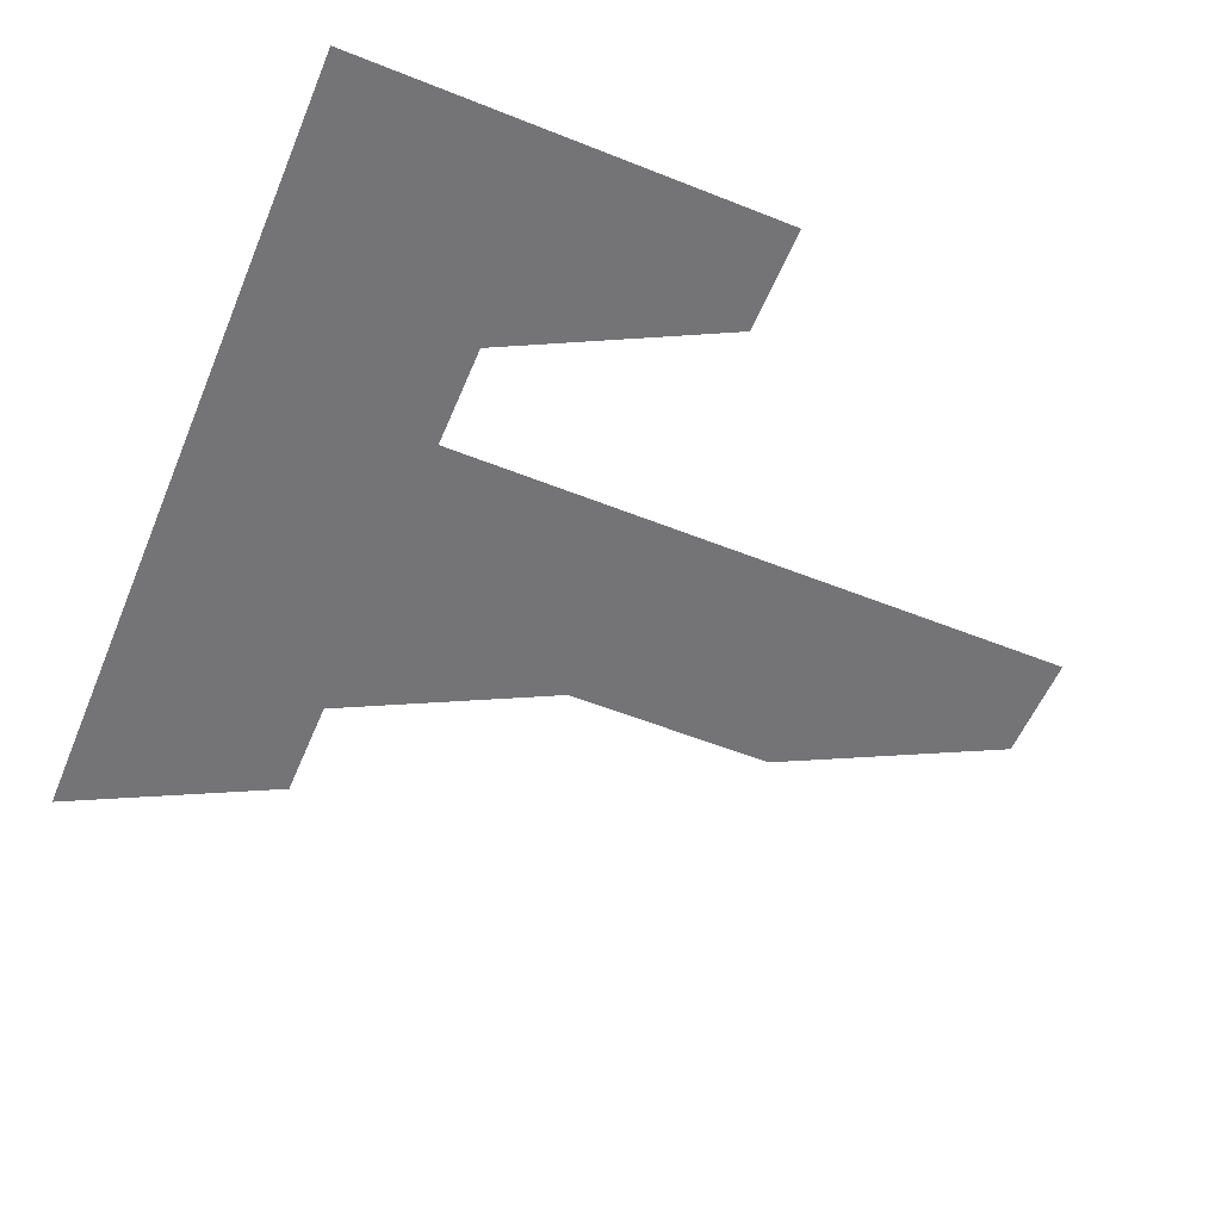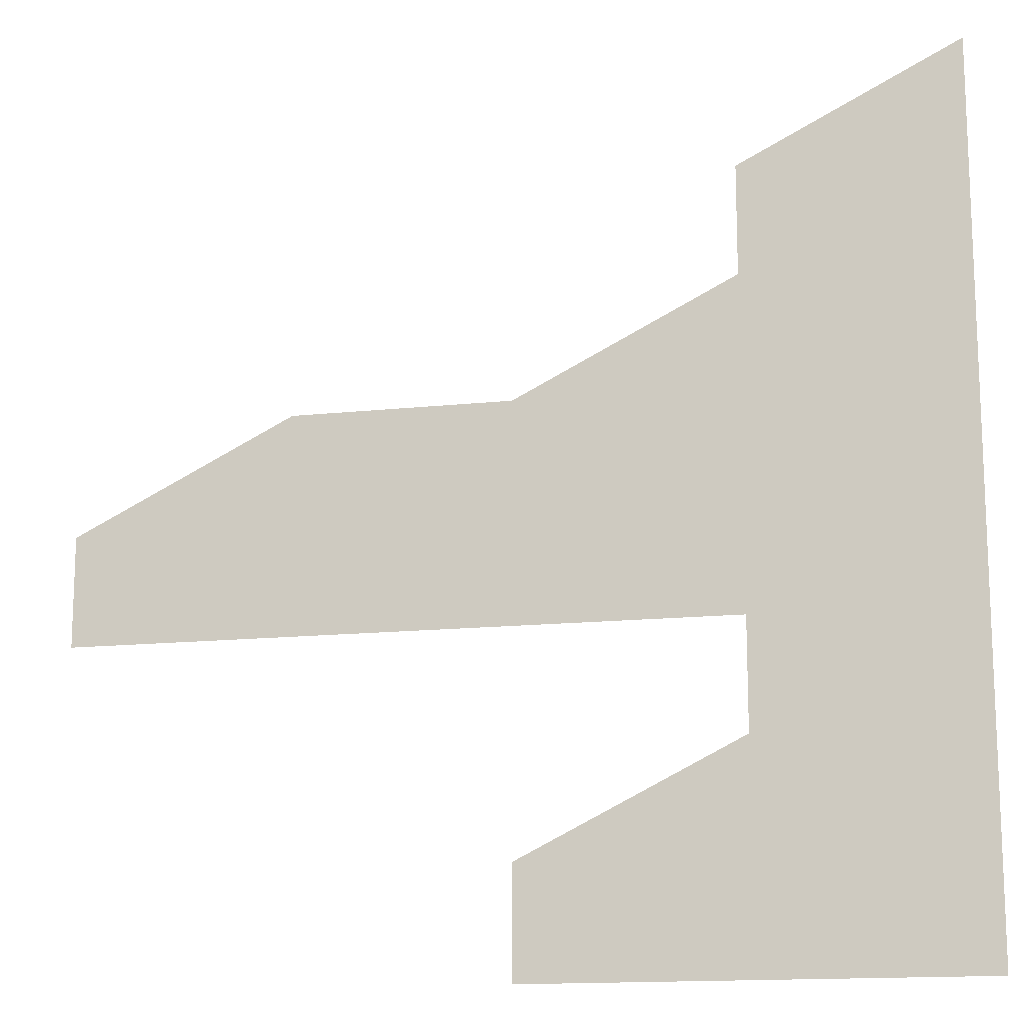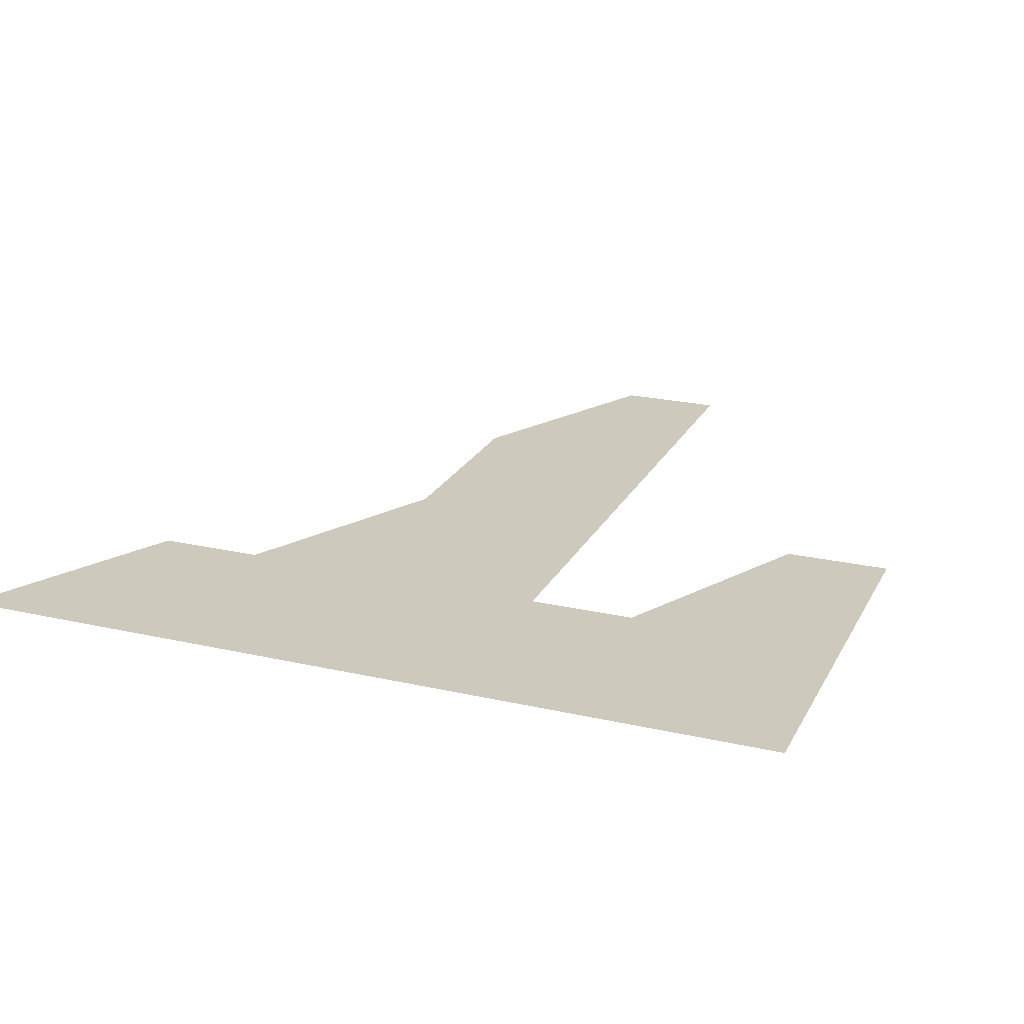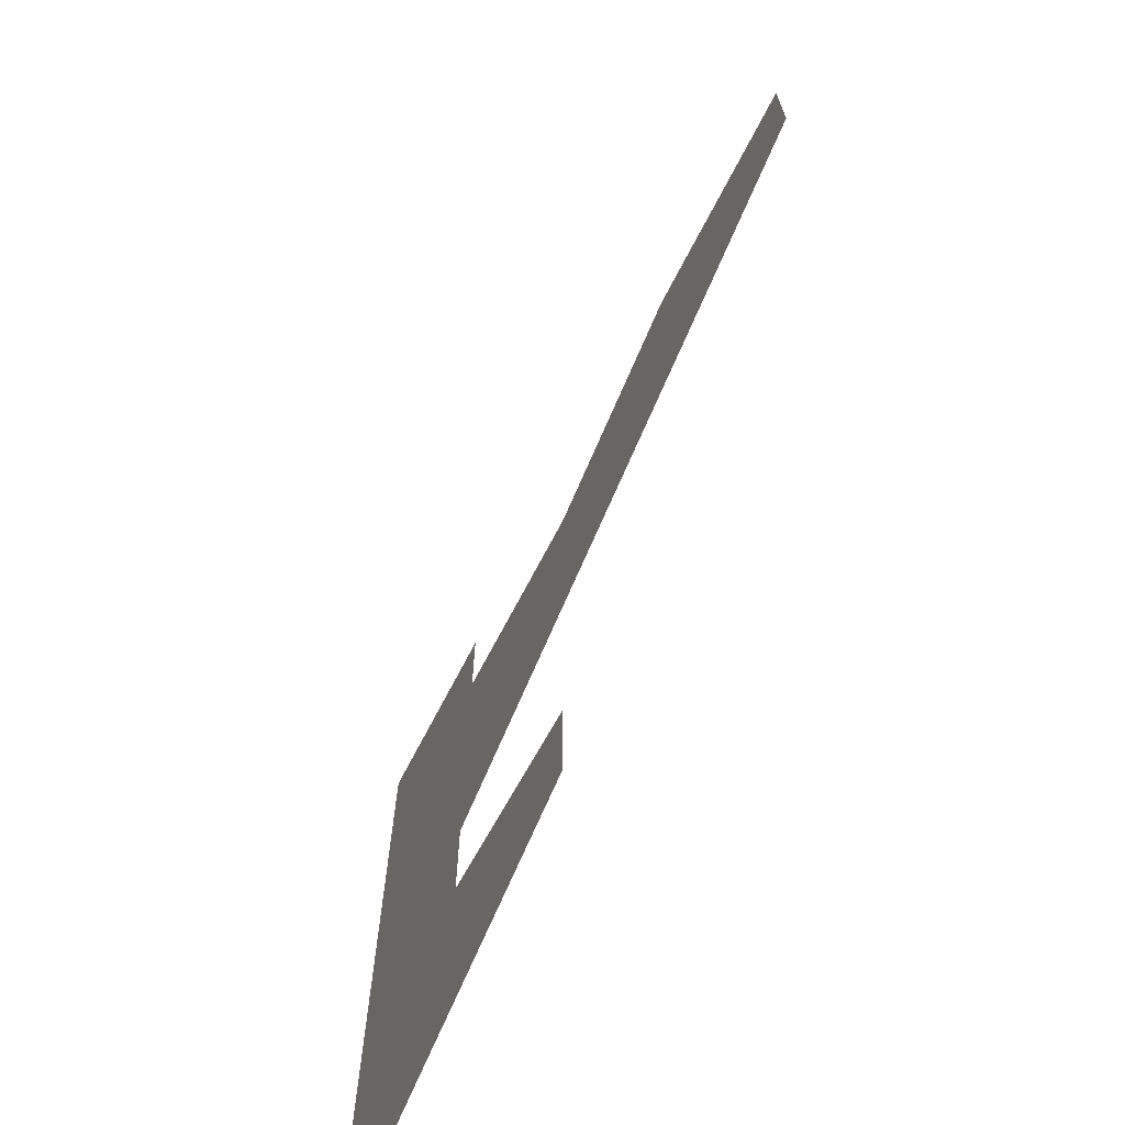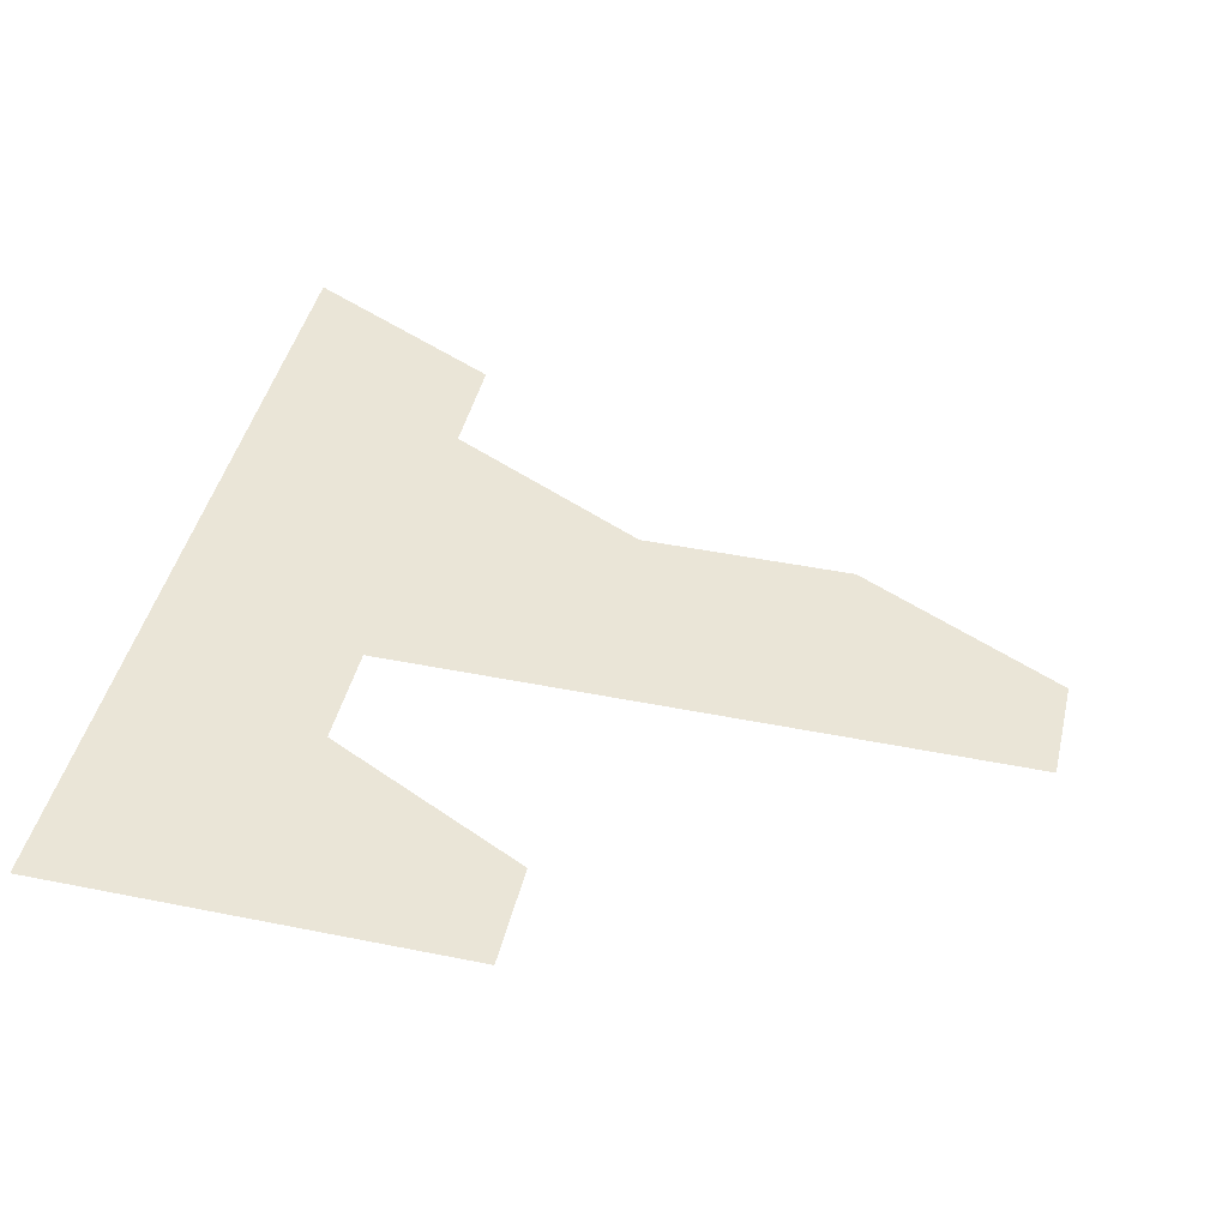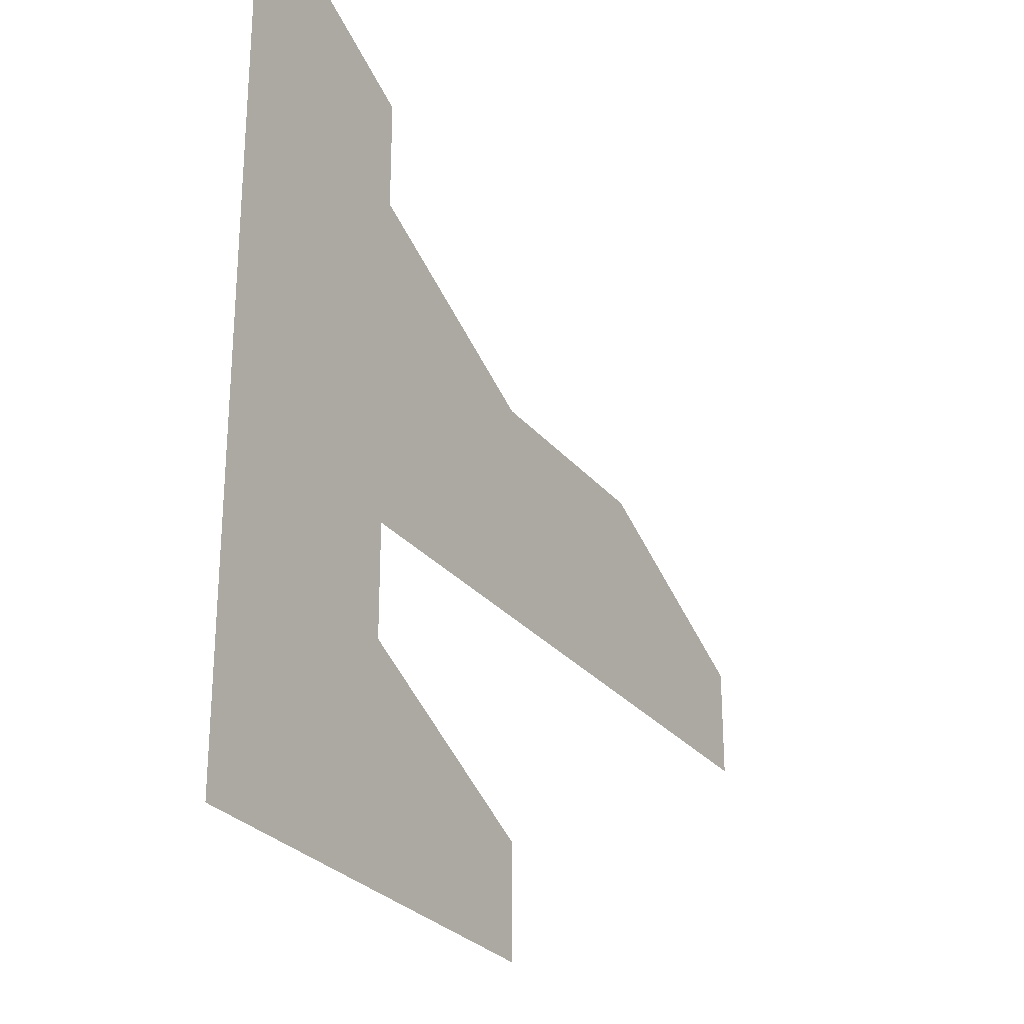
<metadata>
{"format":"obj","ext":"obj","renderer":"f3d","projection":"perspective","resolution":1024,"background":"white","views":[{"elev":-56.3,"azim":-22.6,"up":"+Z"},{"elev":-14.7,"azim":-166.8,"up":"+Y"},{"elev":22.6,"azim":-68.5,"up":"+Z"},{"elev":-70.4,"azim":66.8,"up":"+Y"},{"elev":44.0,"azim":13.3,"up":"+Z"},{"elev":-27.8,"azim":-59.3,"up":"+Y"}]}
</metadata>
<code>
g default
v -400 174.4 0
v -320 174.4 0
v -400 214.4 0
v -320 214.4 0
v -240 174.4 0
v -240 214.4 0
v -400 254.4 0
v -320 254.4 0
v -400 294.4 0
v -320 294.4 0
v -400 334.4 0
v -320 334.4 0
v -240 294.4 0
v -240 334.4 0
v -160 294.4 0
v -160 334.4 0
v -80 294.4 0
v -80 334.4 0
v -400 374.4 0
v -320 374.4 0
v -240 374.4 0
v -160 374.4 0
v -400 414.4 0
v -320 414.4 0
v -400 454.4 0
v -320 454.4 0
v -400 494.4 0
g EvoMan_Shard_7 EvoMan_Shard
f 1 2 3
f 3 2 4
f 2 5 4
f 4 5 6
f 3 4 7
f 7 4 8
f 4 6 8
f 7 8 9
f 9 8 10
f 9 10 11
f 11 10 12
f 10 13 12
f 12 13 14
f 13 15 14
f 14 15 16
f 15 17 16
f 16 17 18
f 11 12 19
f 19 12 20
f 12 14 20
f 20 14 21
f 14 16 21
f 21 16 22
f 16 18 22
f 19 20 23
f 23 20 24
f 20 21 24
f 23 24 25
f 25 24 26
f 25 26 27

</code>
